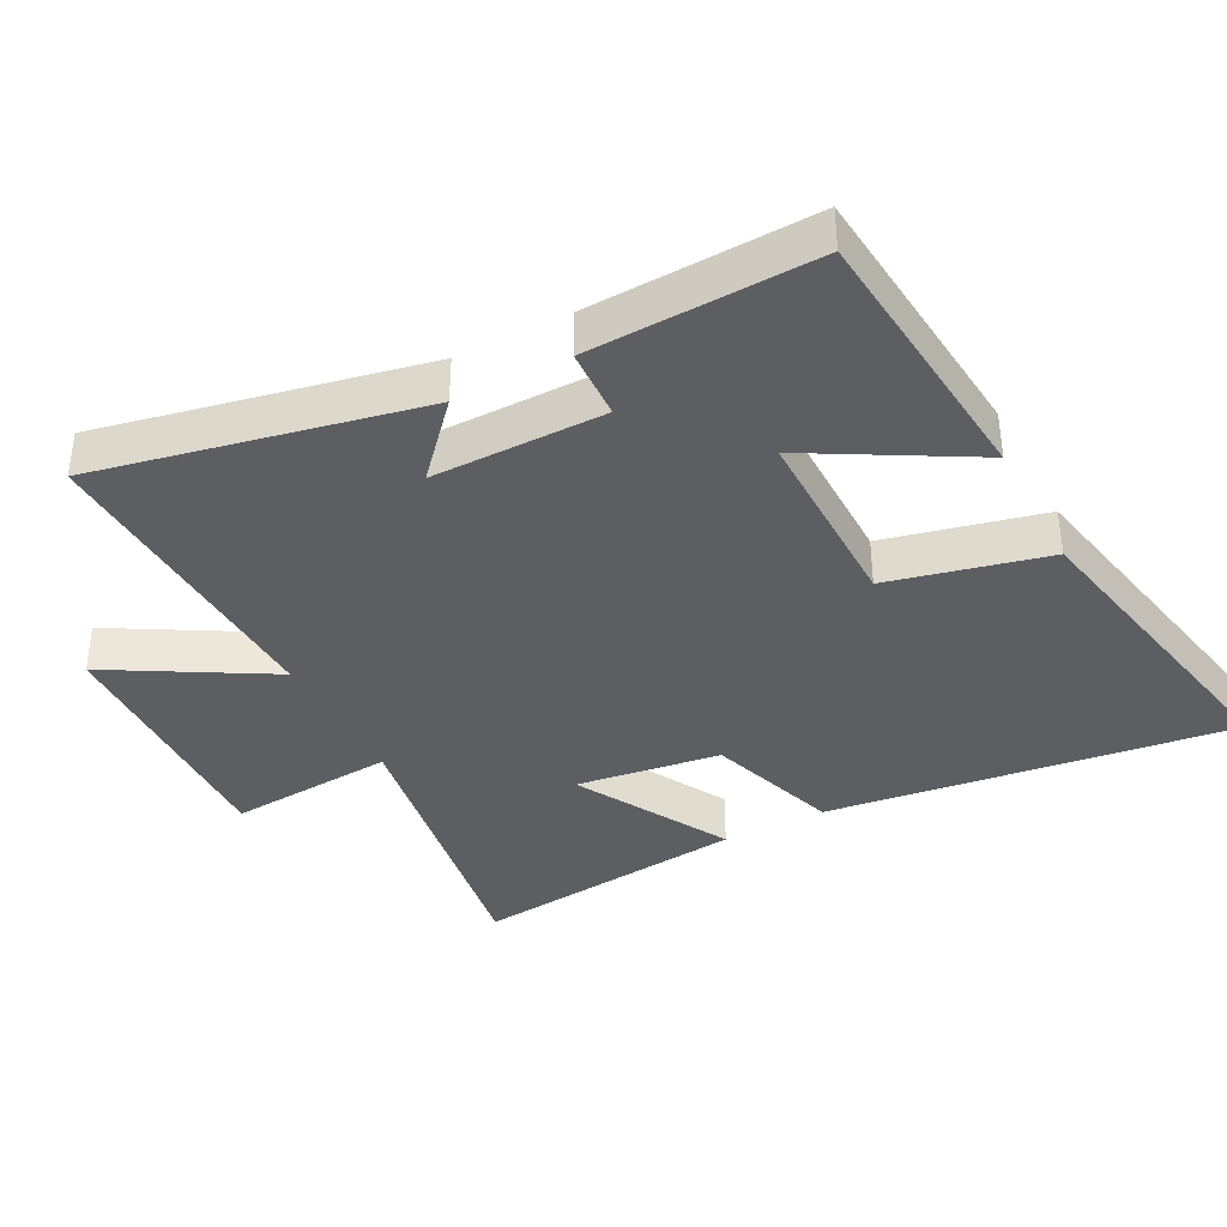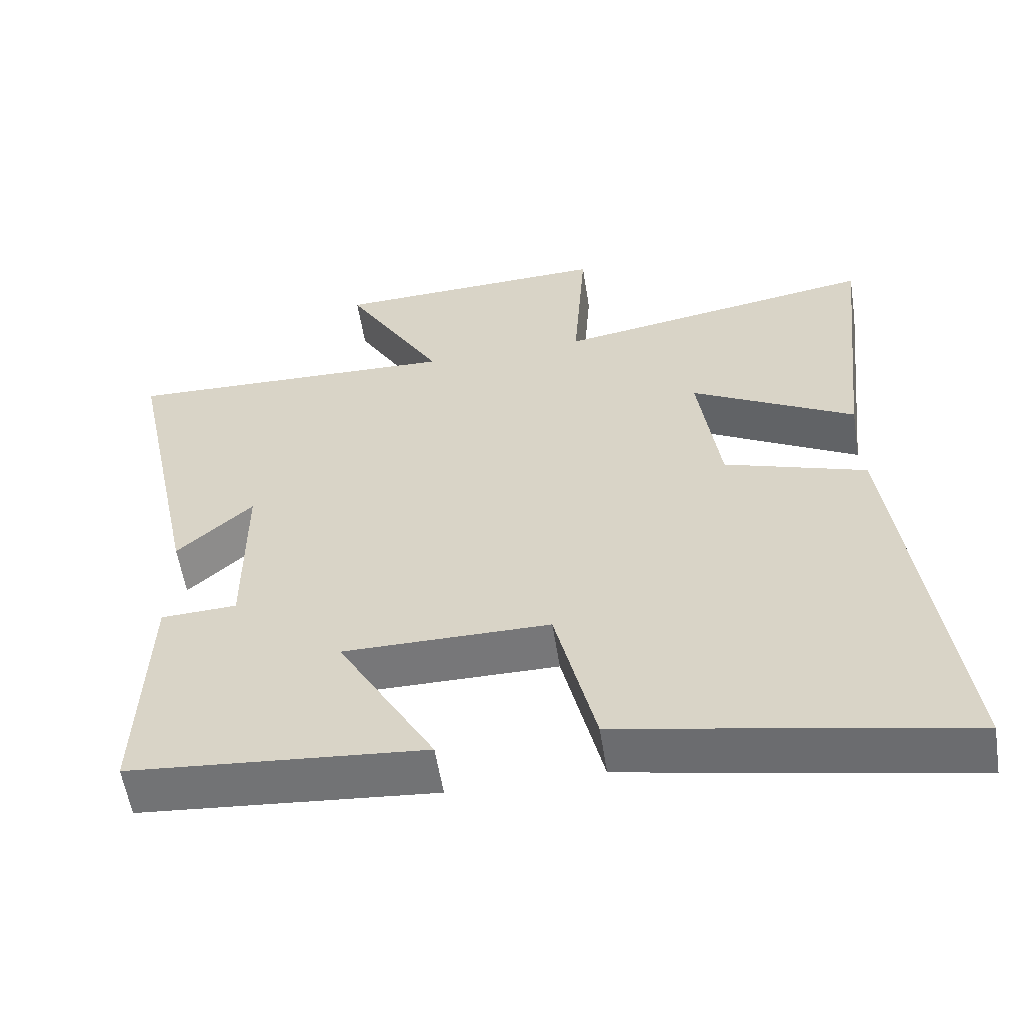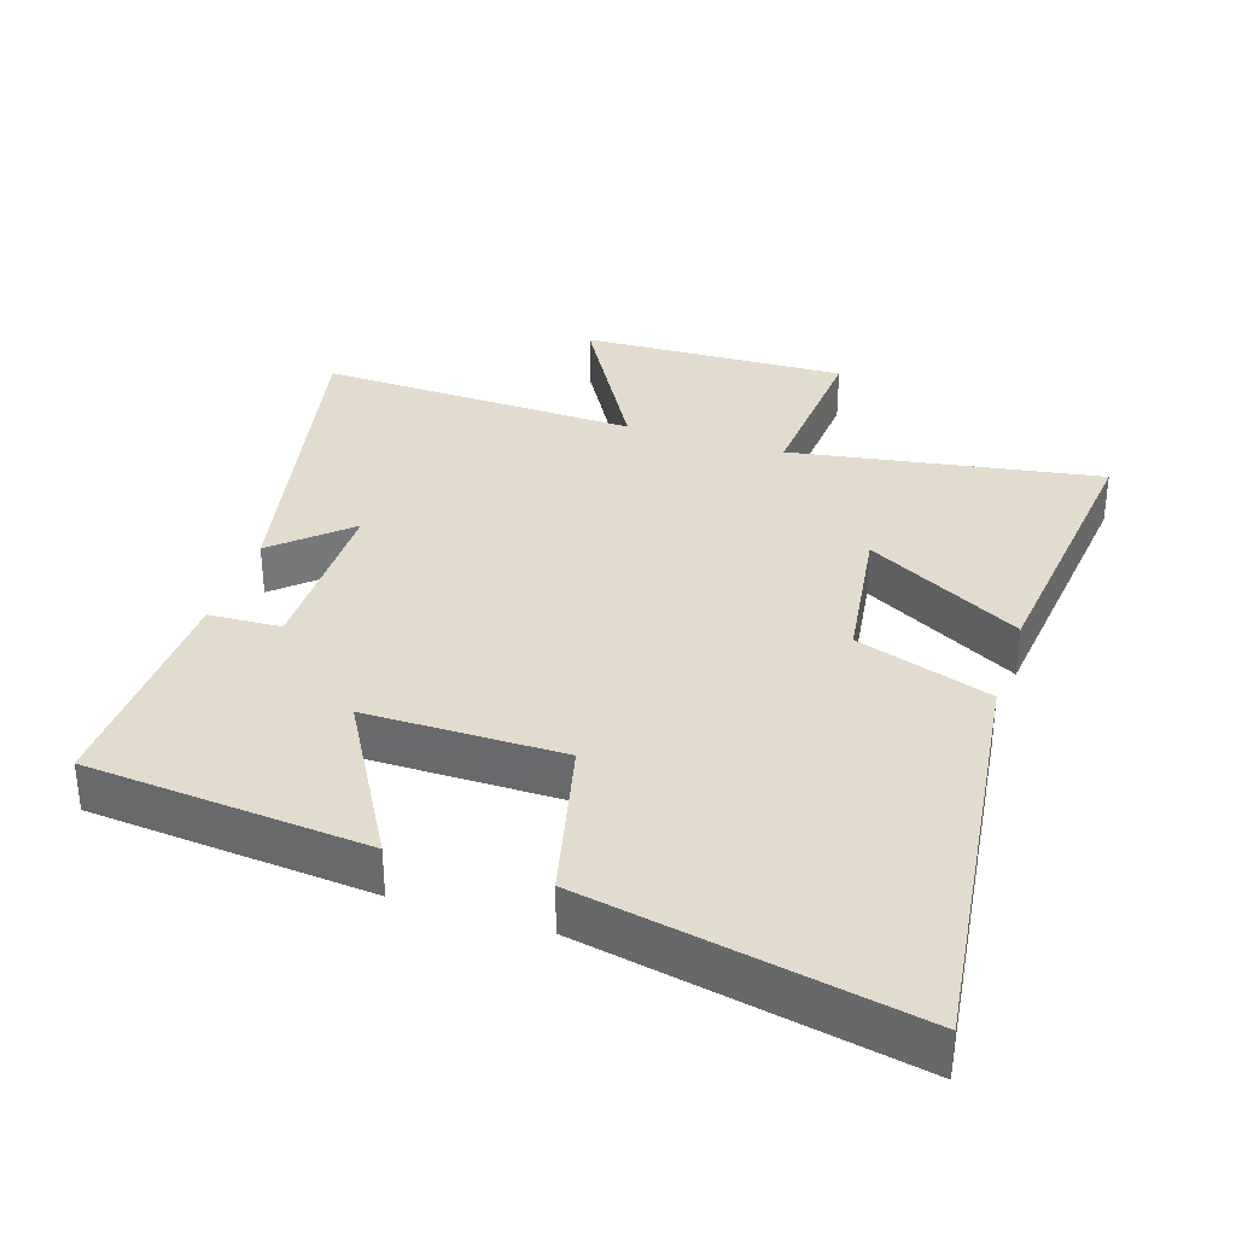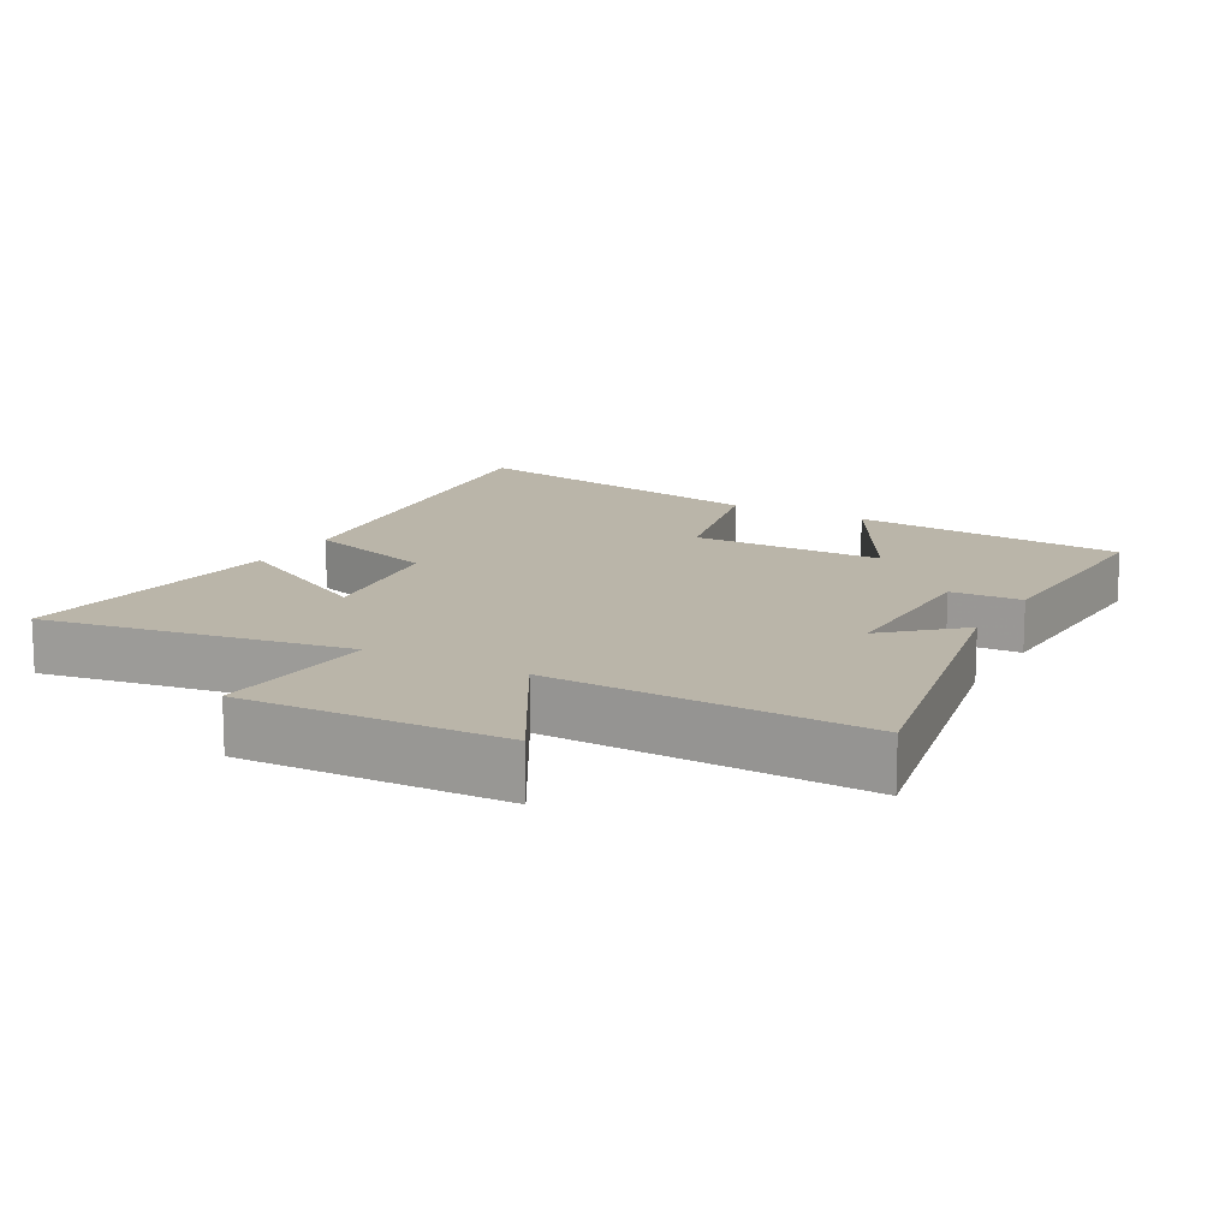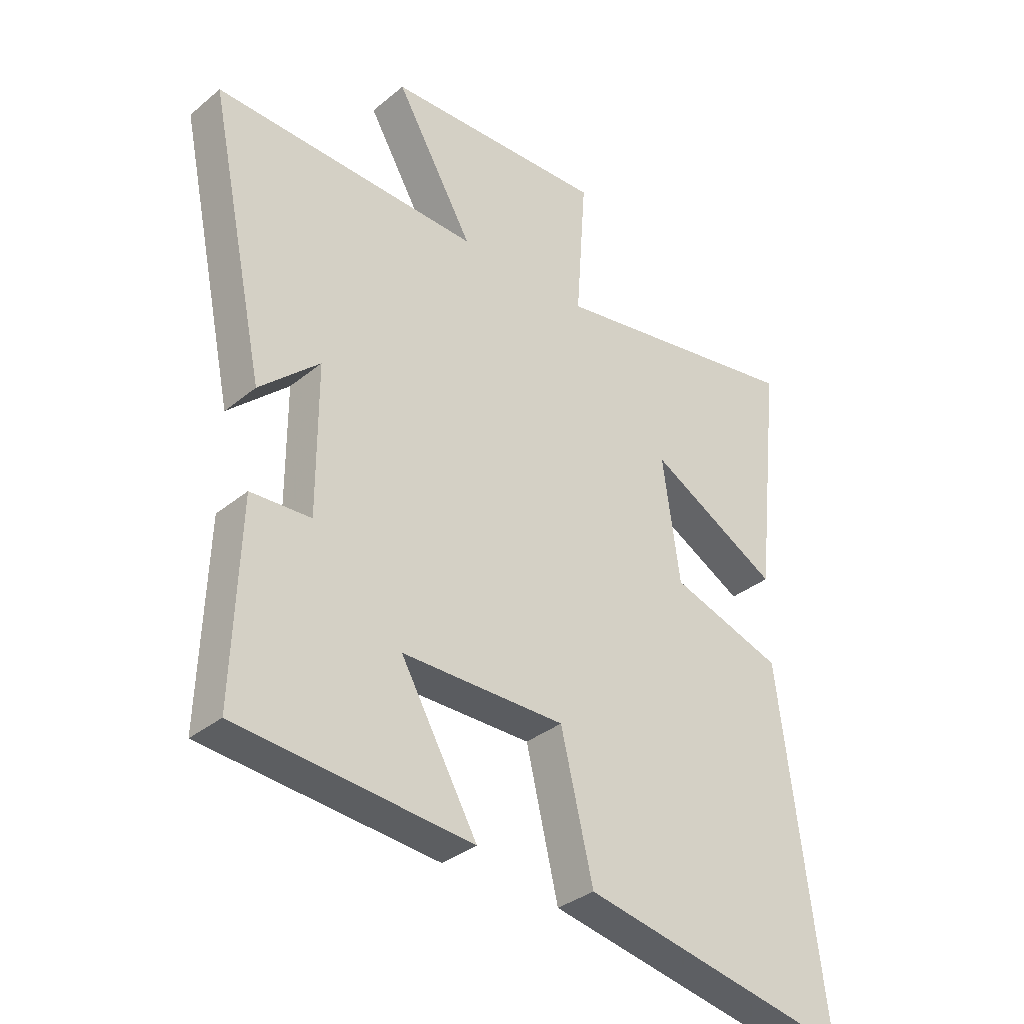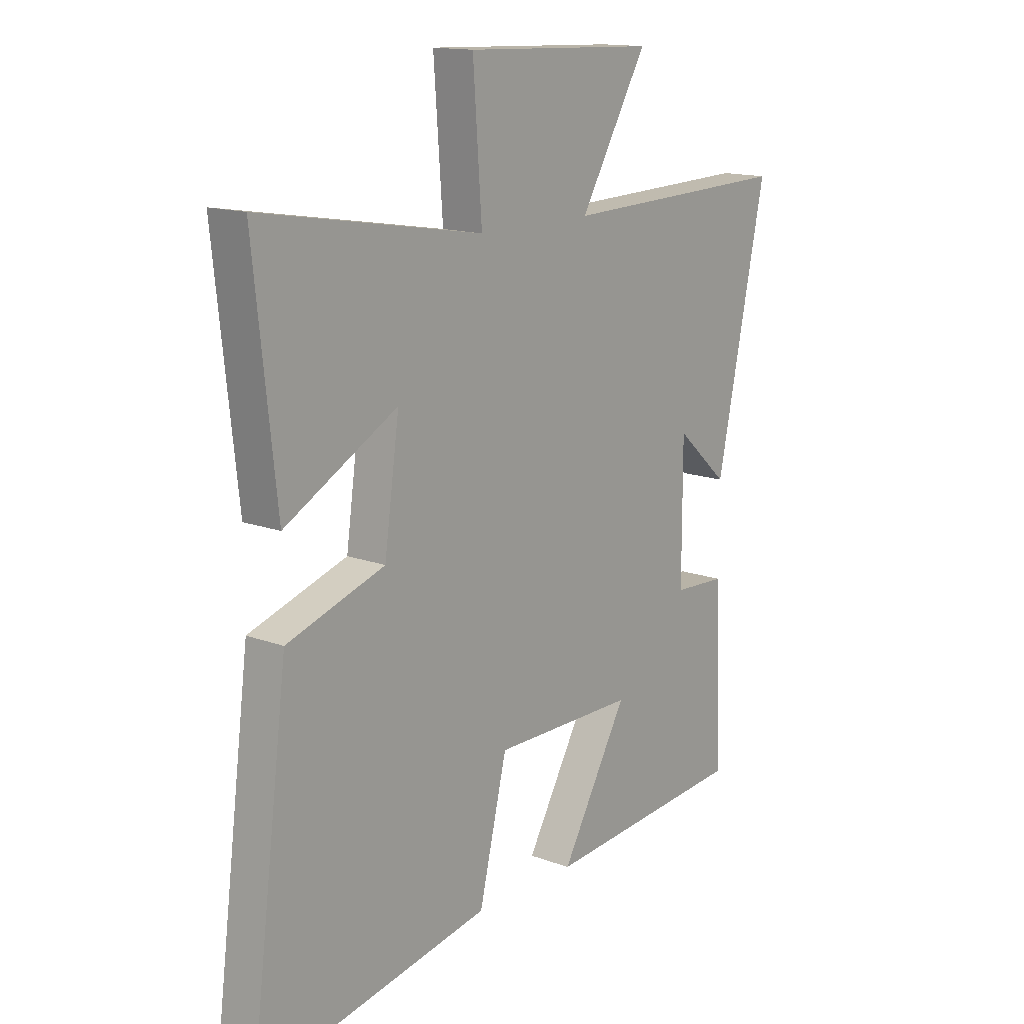
<metadata>
{"format":"obj","ext":"obj","renderer":"f3d","projection":"perspective","resolution":1024,"background":"white","views":[{"elev":-37.7,"azim":117.8,"up":"+Y"},{"elev":-57.2,"azim":-171.0,"up":"+Z"},{"elev":34.0,"azim":-161.9,"up":"+Y"},{"elev":13.7,"azim":29.3,"up":"+Y"},{"elev":-34.0,"azim":137.9,"up":"+Z"},{"elev":14.7,"azim":-51.0,"up":"+Z"}]}
</metadata>
<code>
v 0.512 0.07 -0.464
v 0.104 0.07 -0.5
v 0.238 0.07 -0.265
v -0.048 0.07 -0.265
v -0.104 0.07 -0.5
v -0.577 0.07 -0.592
v -0.5 0.07 0.009
v -0.303 0.07 0.074
v -0.273 0.07 0.288
v -0.5 0.07 0.163
v -0.545 0.07 0.575
v -0.097 0.07 0.5
v -0.115 0.07 0.748
v 0.271 0.07 0.734
v 0.135 0.07 0.5
v 0.6 0.07 0.515
v 0.5 0.07 0.038
v 0.395 0.07 0.133
v 0.395 0.07 -0.123
v 0.5 0.07 -0.128
v 0.512 0 -0.464
v 0.104 0 -0.5
v 0.238 0 -0.265
v -0.048 0 -0.265
v -0.104 0 -0.5
v -0.577 0 -0.592
v -0.5 0 0.009
v -0.303 0 0.074
v -0.273 0 0.288
v -0.5 0 0.163
v -0.545 0 0.575
v -0.097 0 0.5
v -0.115 0 0.748
v 0.271 0 0.734
v 0.135 0 0.5
v 0.6 0 0.515
v 0.5 0 0.038
v 0.395 0 0.133
v 0.395 0 -0.123
v 0.5 0 -0.128
f 1 2 3
f 20 1 3
f 19 20 3
f 18 19 3 4
f 15 16 17 18
f 15 18 4
f 12 13 14 15
f 12 15 4
f 9 10 11 12
f 12 4 5
f 9 12 5
f 8 9 5
f 5 6 7 8
f 23 22 21
f 23 21 40
f 23 40 39
f 24 23 39 38
f 38 37 36 35
f 24 38 35
f 35 34 33 32
f 24 35 32
f 32 31 30 29
f 25 24 32
f 25 32 29
f 25 29 28
f 28 27 26 25
f 1 21 22 2
f 2 22 23 3
f 3 23 24 4
f 4 24 25 5
f 5 25 26 6
f 6 26 27 7
f 7 27 28 8
f 8 28 29 9
f 9 29 30 10
f 10 30 31 11
f 11 31 32 12
f 12 32 33 13
f 13 33 34 14
f 14 34 35 15
f 15 35 36 16
f 16 36 37 17
f 17 37 38 18
f 18 38 39 19
f 19 39 40 20
f 20 40 21 1

</code>
